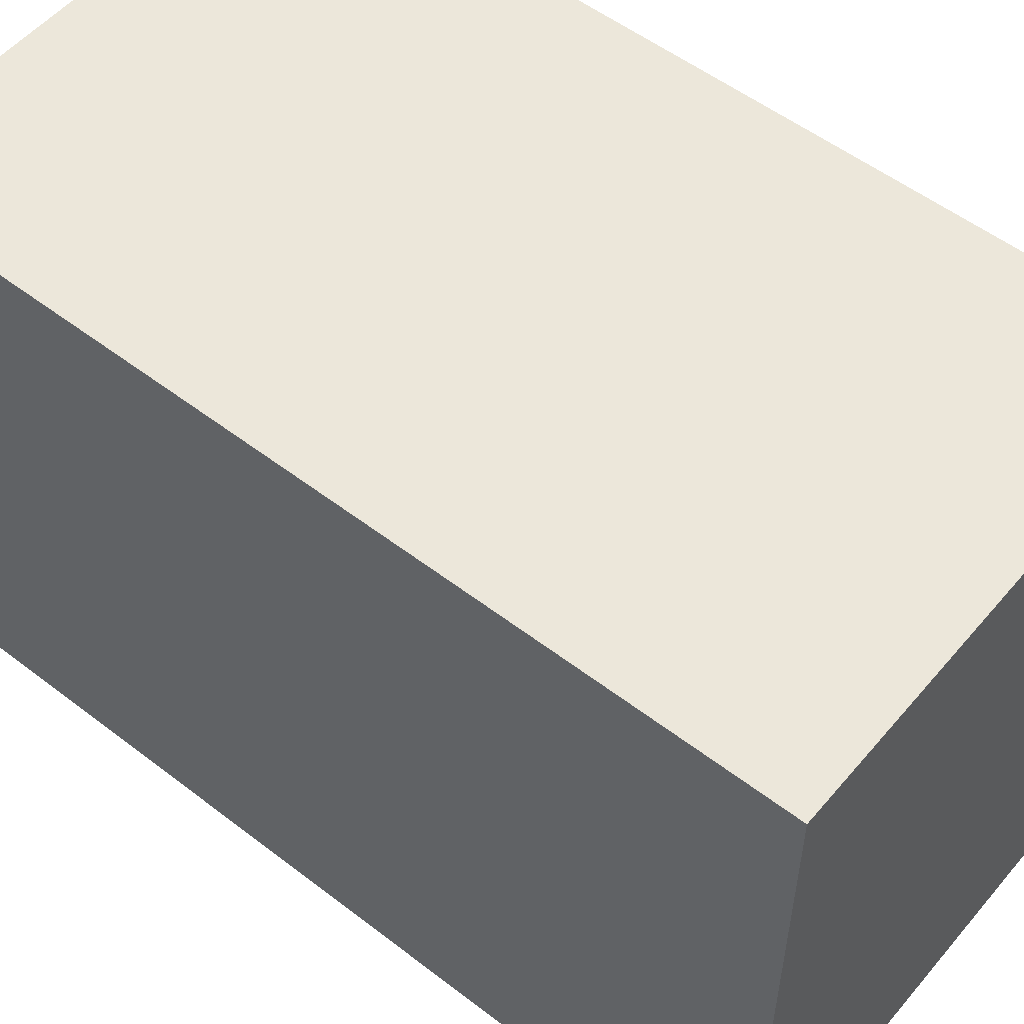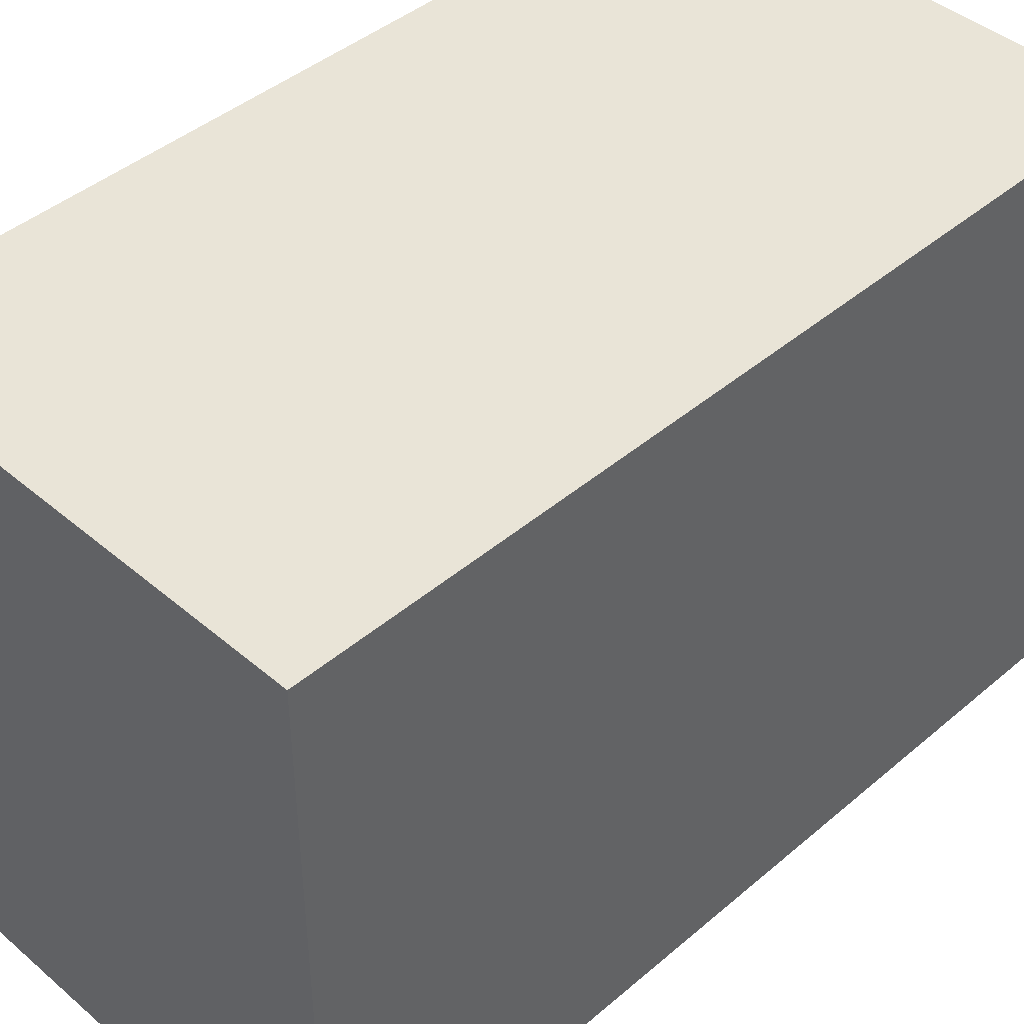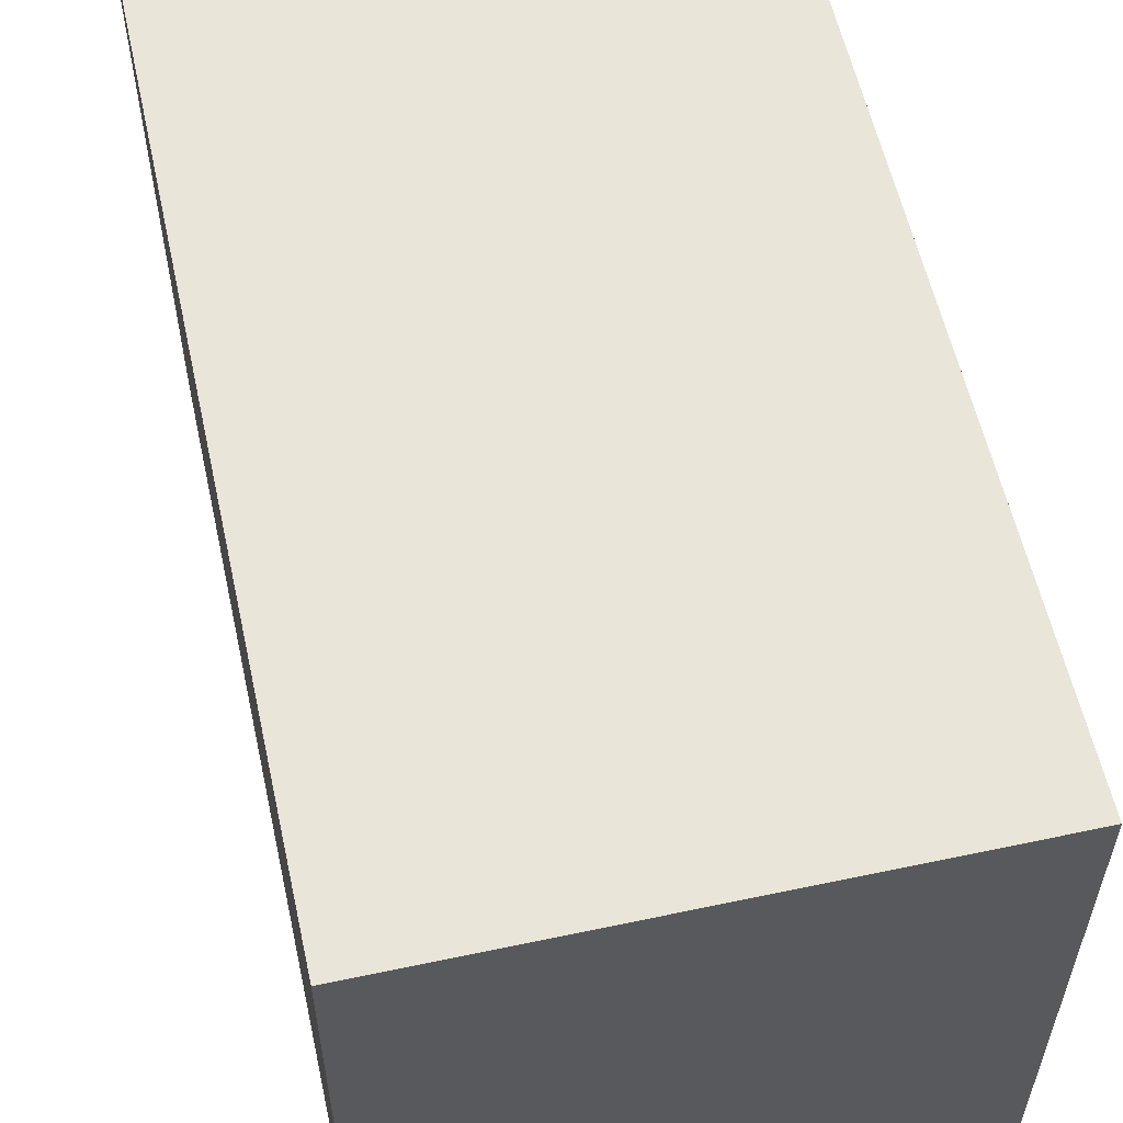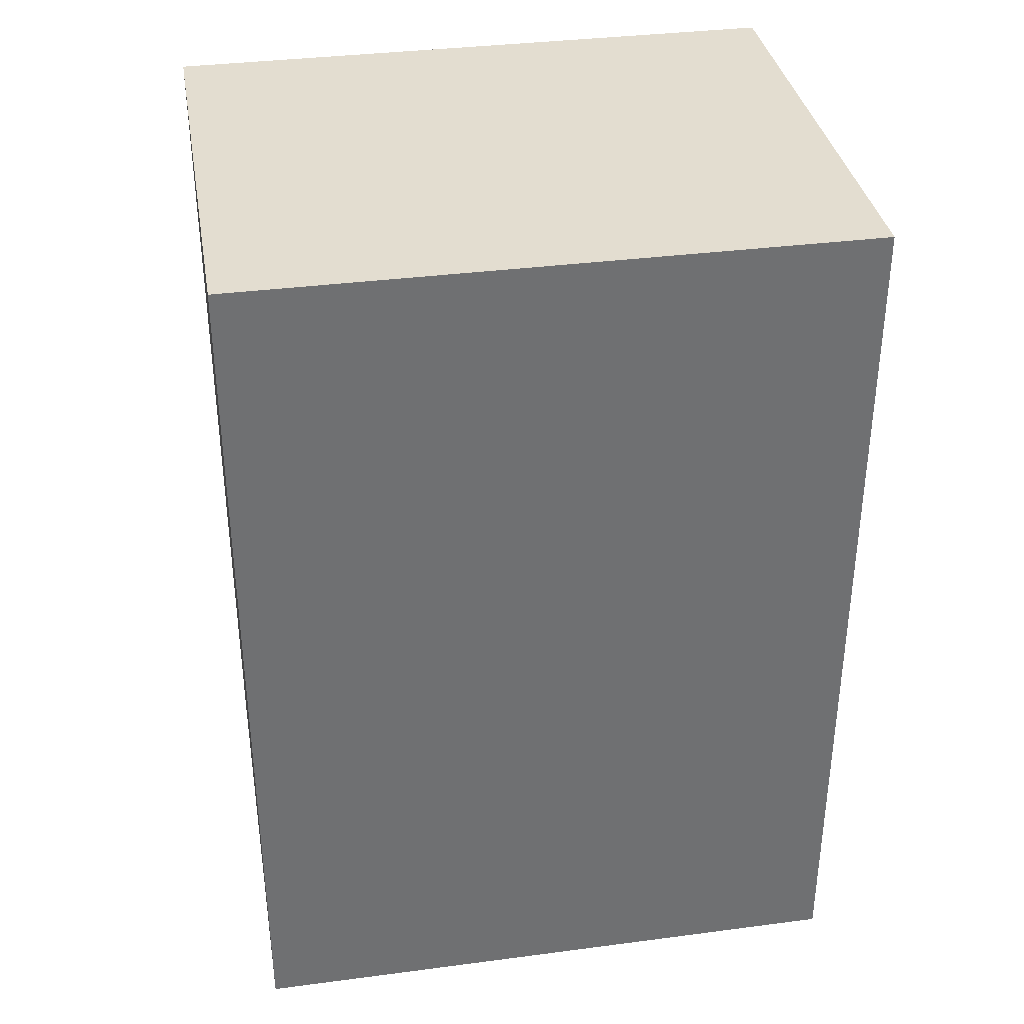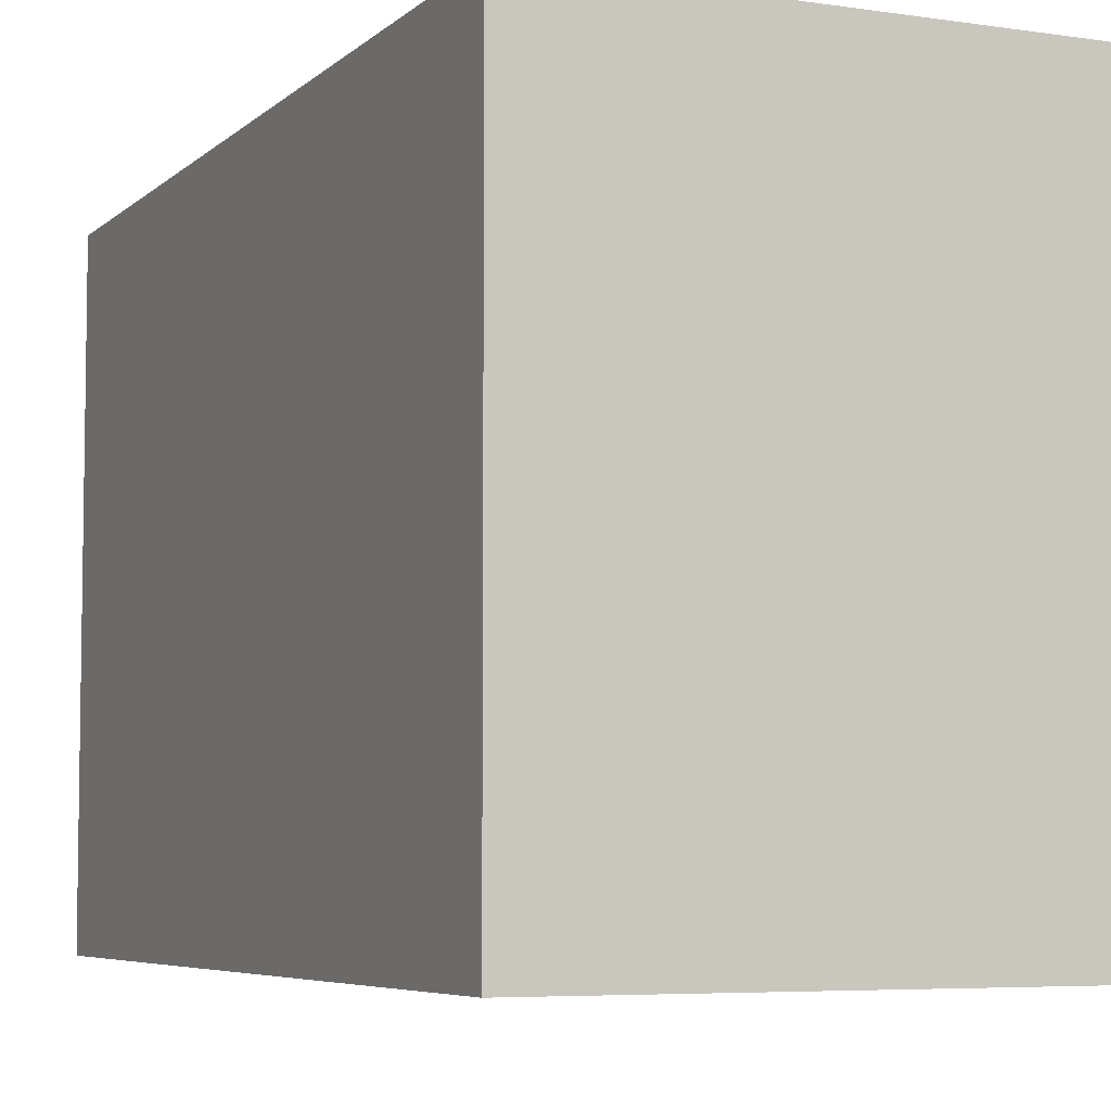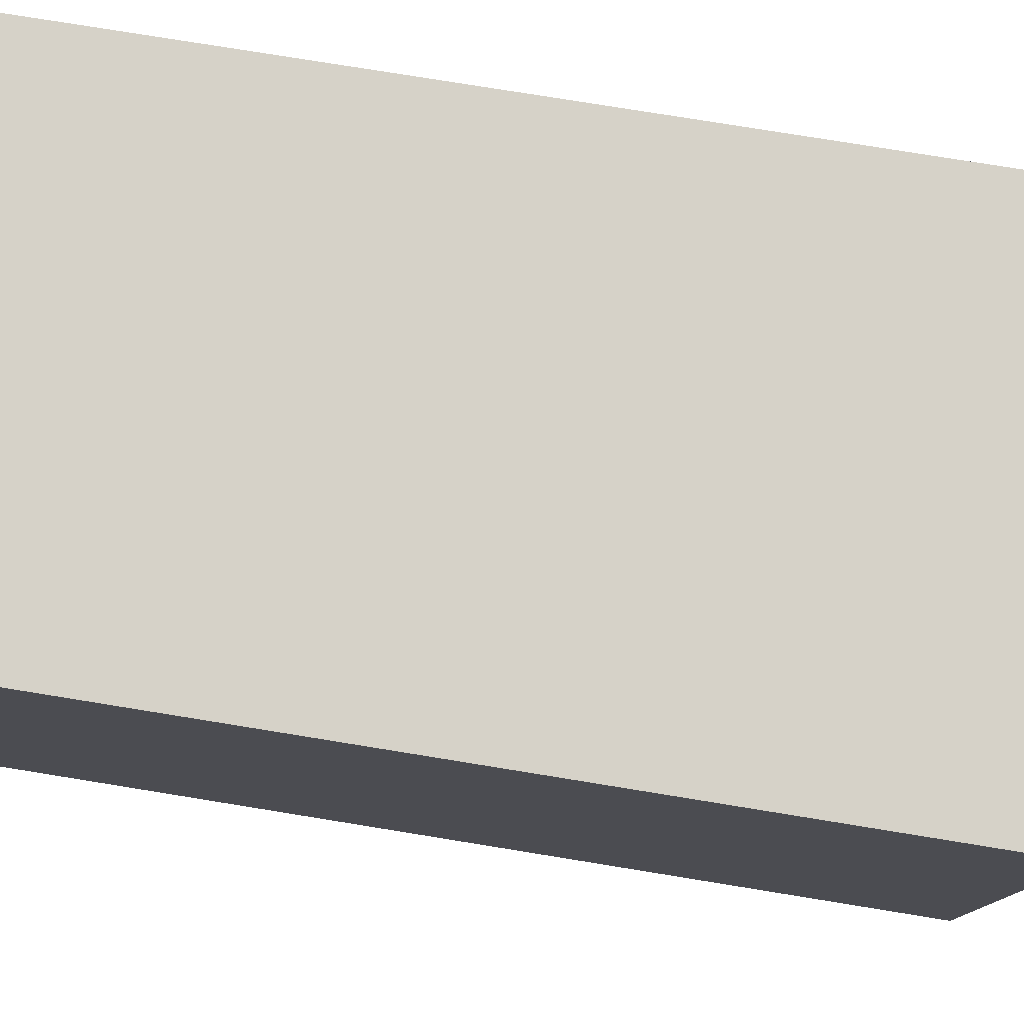
<metadata>
{"format":"obj","ext":"obj","renderer":"f3d","projection":"perspective","resolution":1024,"background":"white","views":[{"elev":53.9,"azim":129.3,"up":"+Z"},{"elev":43.5,"azim":-135.0,"up":"+Z"},{"elev":57.9,"azim":167.6,"up":"+Z"},{"elev":35.6,"azim":80.2,"up":"+Y"},{"elev":-5.8,"azim":-24.2,"up":"+Z"},{"elev":78.0,"azim":99.2,"up":"+Z"}]}
</metadata>
<code>
v 8.333 5 0
v 13.89 5 0
v 13.89 -5 0
v 8.333 -5 0
v 13.89 -5 7
v 8.333 -5 7
v 13.89 5 7
v 8.333 5 7
f 4 1 2 3
f 6 4 3 5
f 5 3 2 7
f 7 2 1 8
f 8 1 4 6
f 8 6 5 7

</code>
